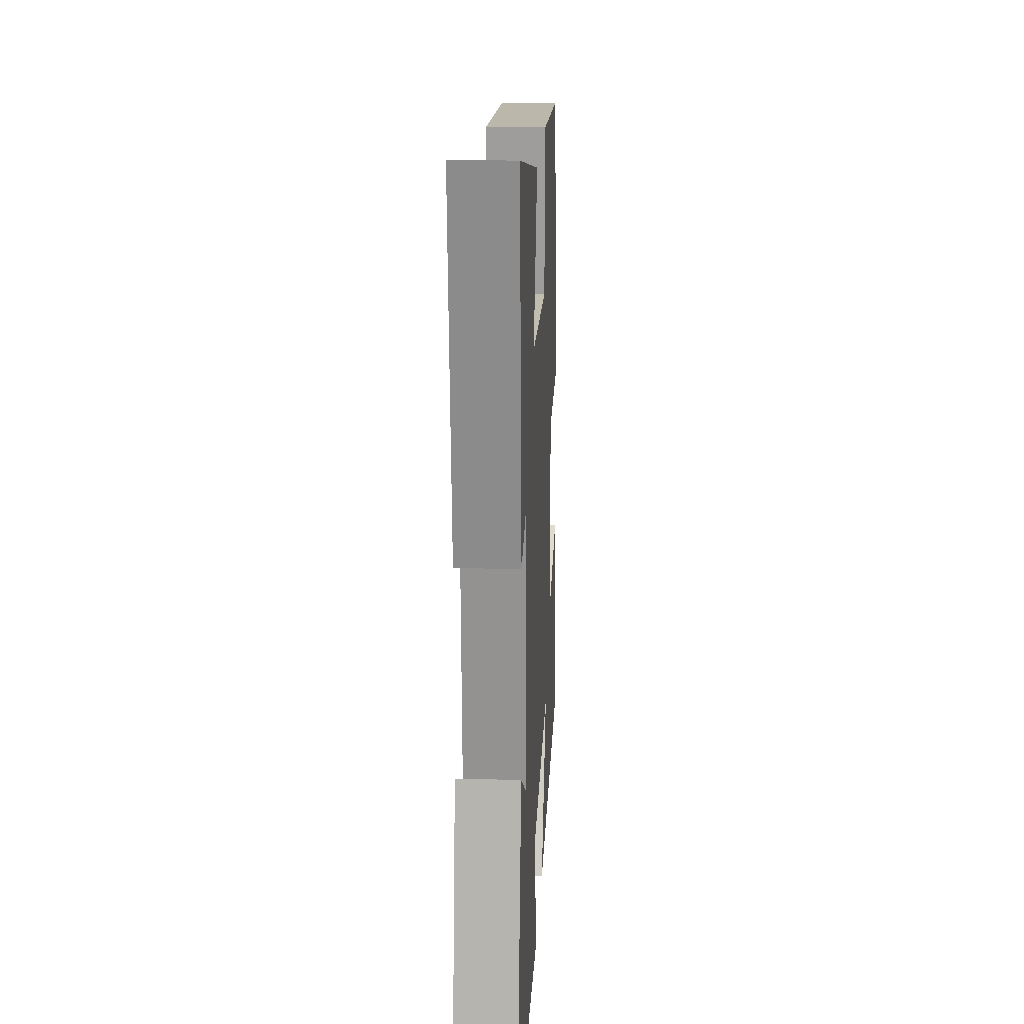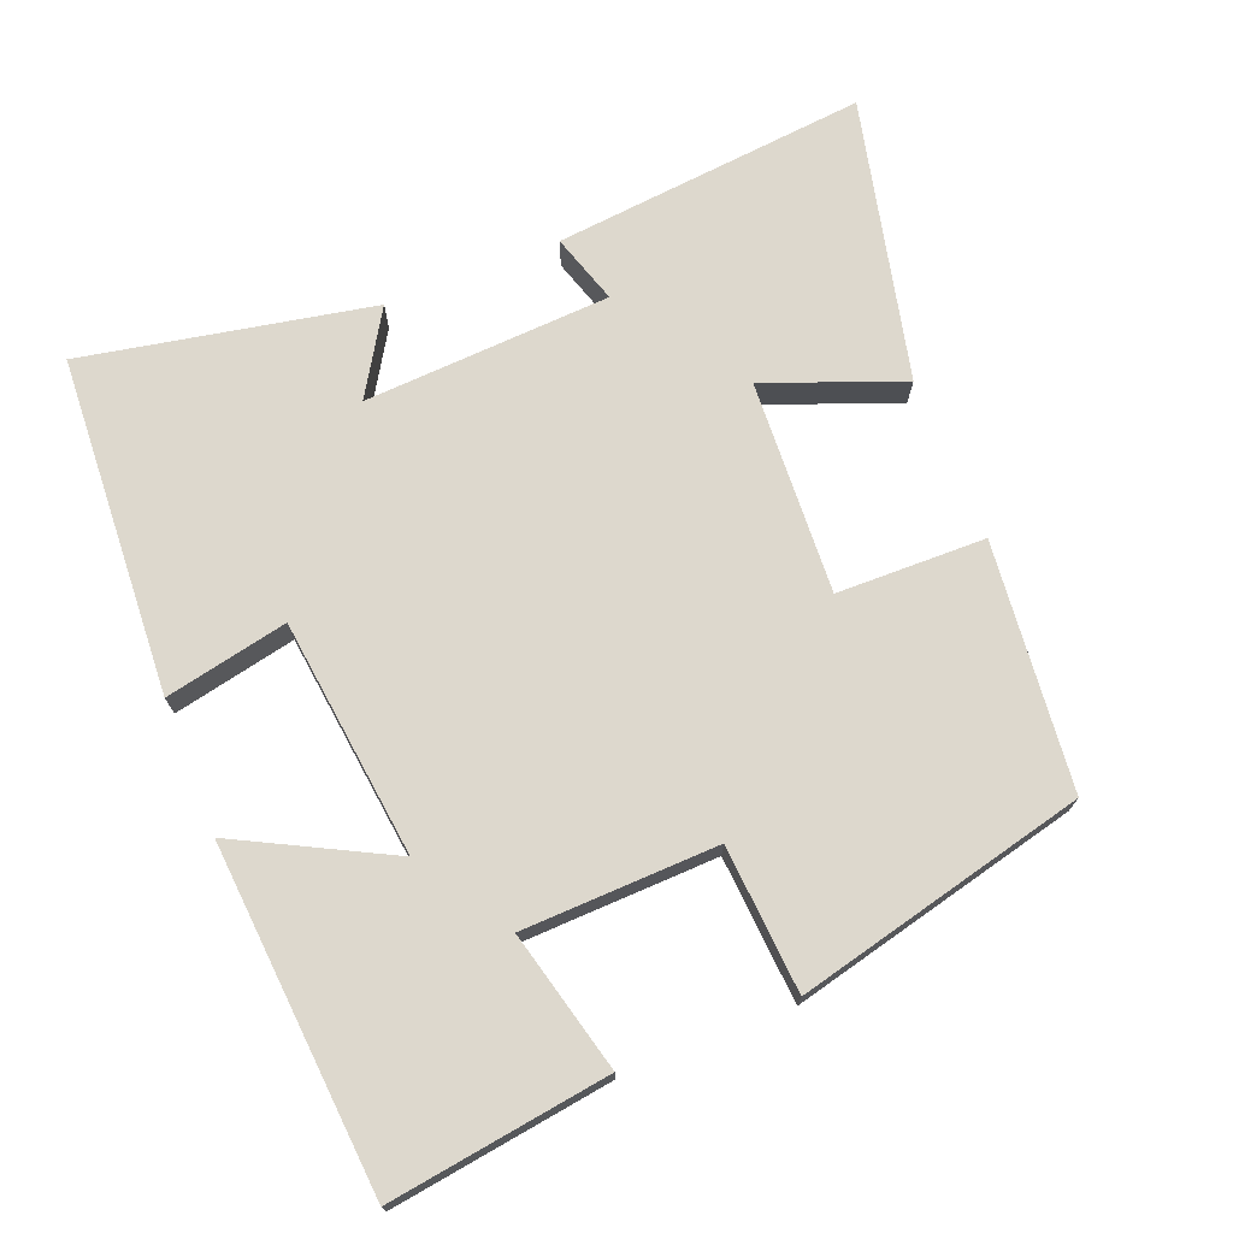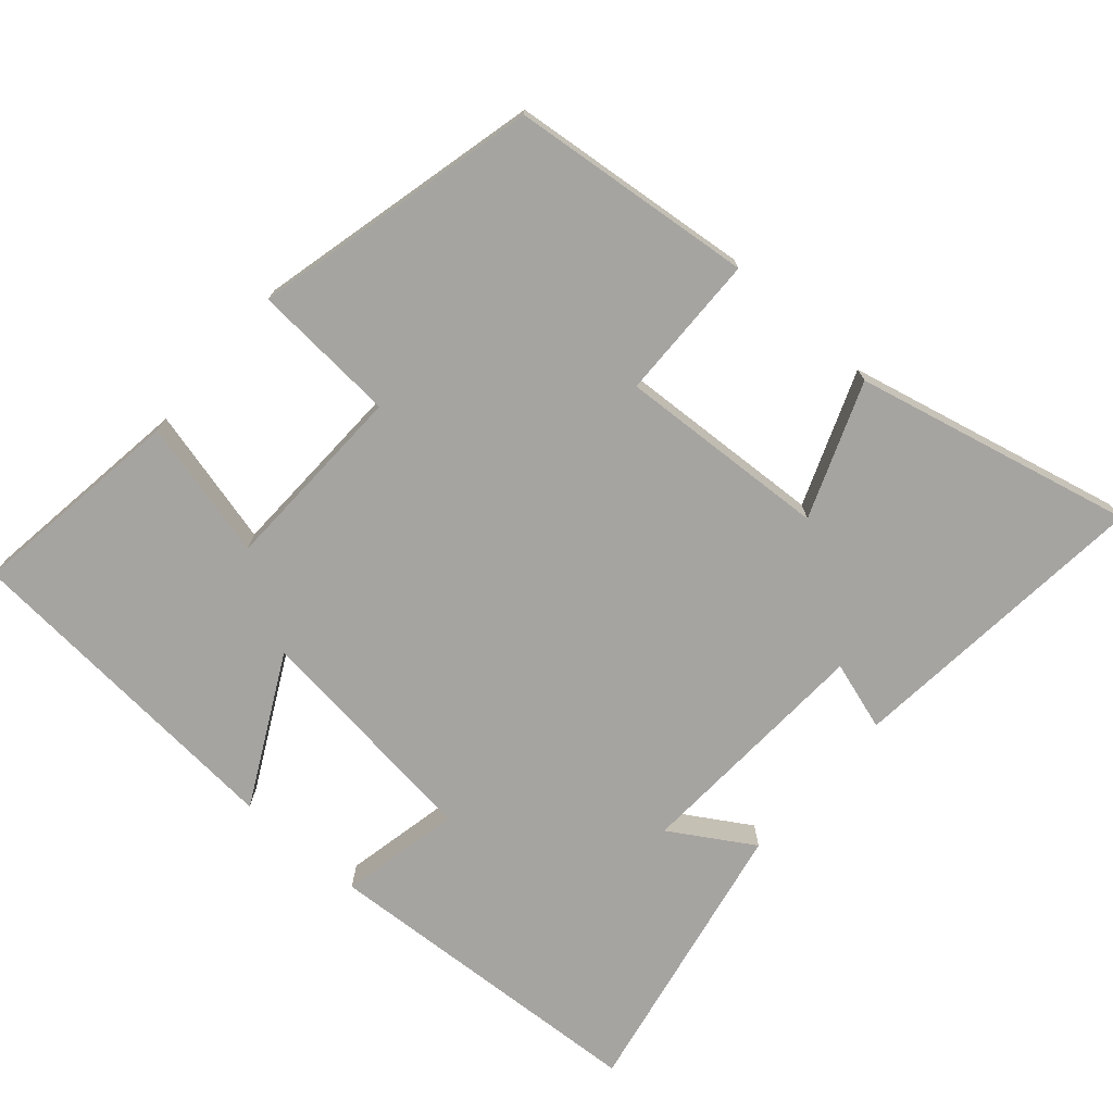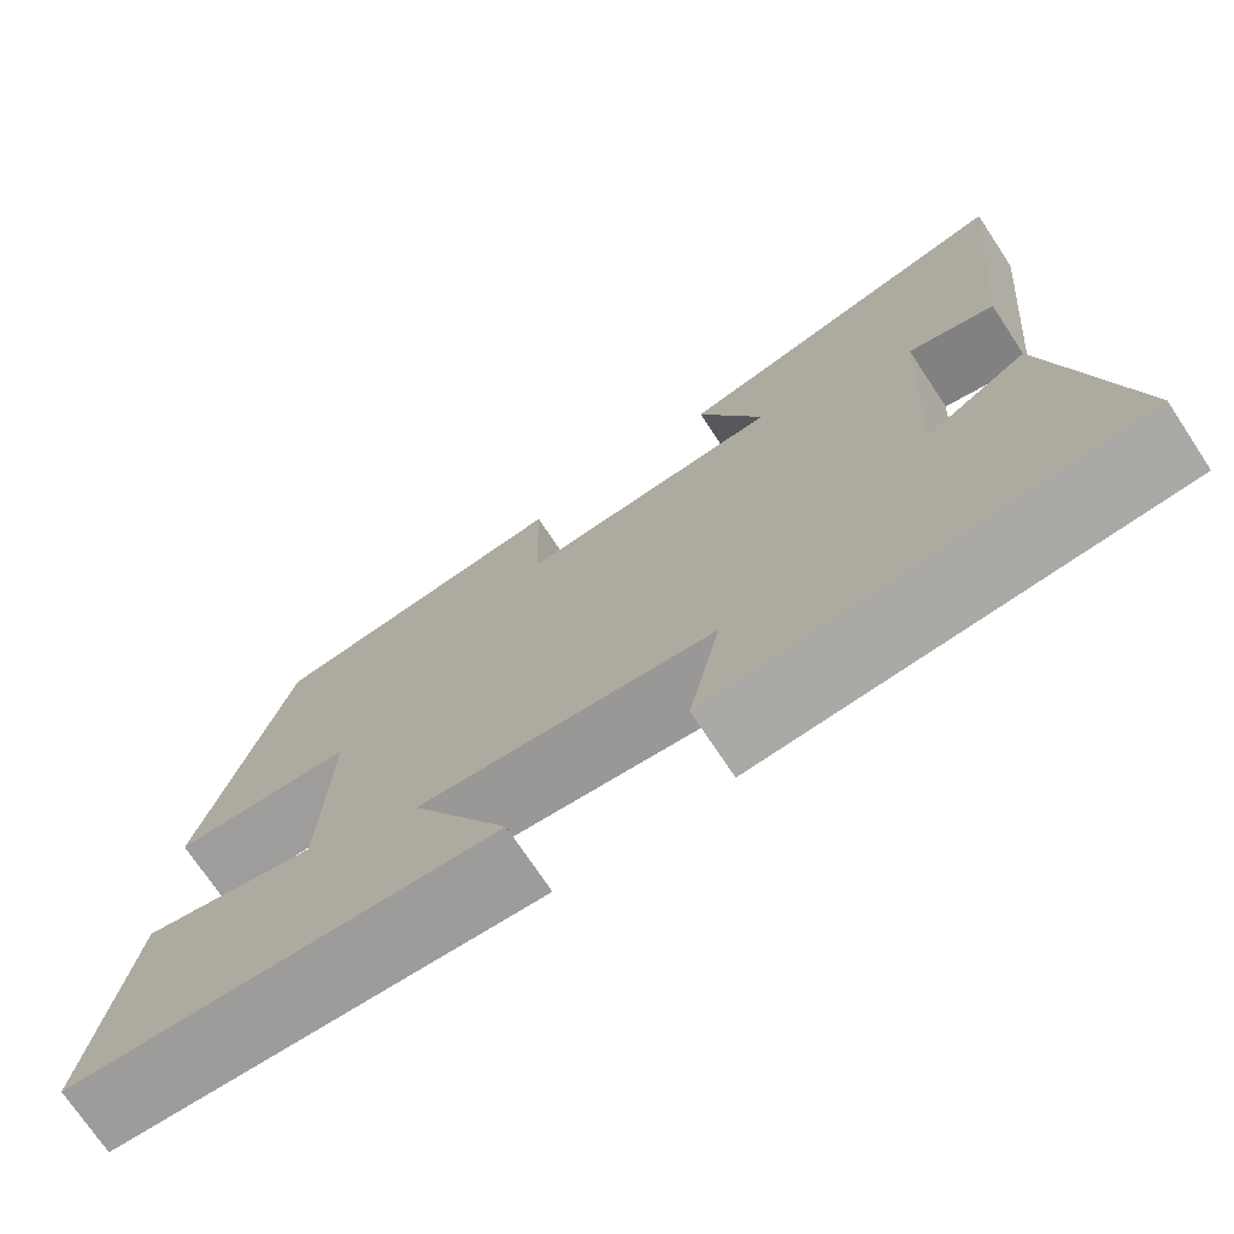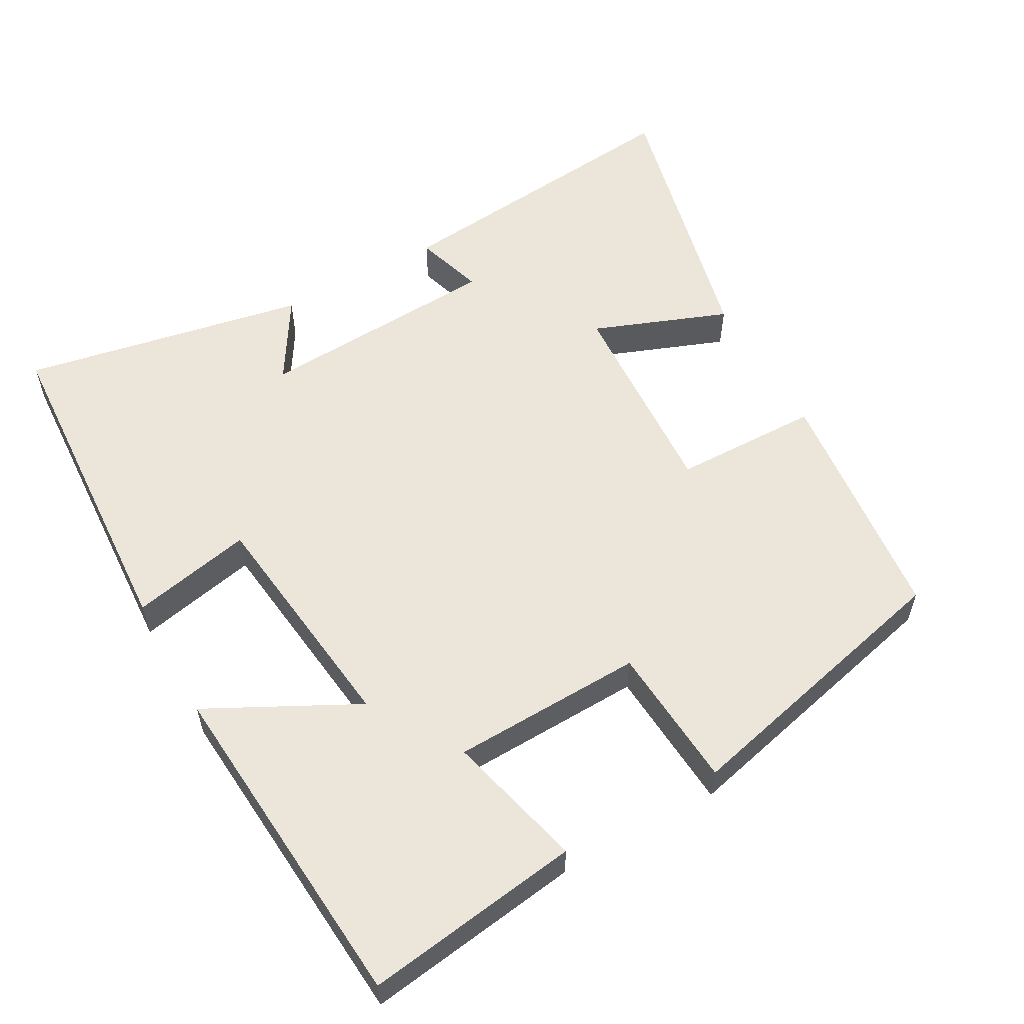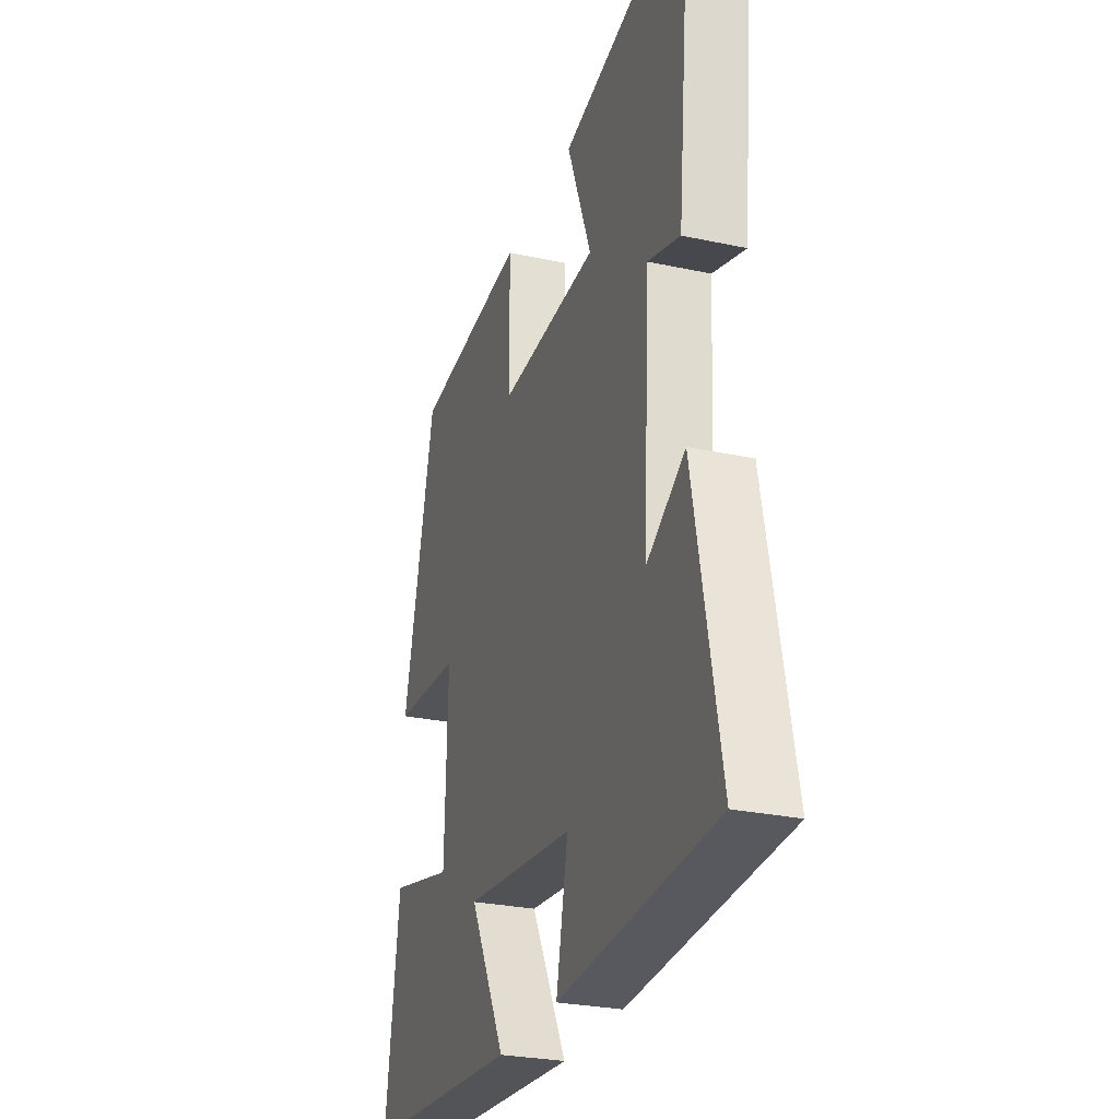
<metadata>
{"format":"obj","ext":"obj","renderer":"f3d","projection":"perspective","resolution":1024,"background":"white","views":[{"elev":20.1,"azim":93.0,"up":"+Z"},{"elev":72.2,"azim":-111.8,"up":"+Y"},{"elev":-73.5,"azim":-41.2,"up":"+Y"},{"elev":-73.3,"azim":33.6,"up":"+Z"},{"elev":57.1,"azim":-119.3,"up":"+Y"},{"elev":-27.3,"azim":71.6,"up":"+Z"}]}
</metadata>
<code>
v -0.542 0.07 -0.464
v -0.5 0.07 -0.164
v -0.308 0.07 -0.212
v -0.3 0.07 0.054
v -0.5 0.07 0.068
v -0.405 0.07 0.465
v -0.068 0.07 0.5
v -0.064 0.07 0.297
v 0.228 0.07 0.313
v 0.156 0.07 0.5
v 0.542 0.07 0.59
v 0.5 0.07 0.16
v 0.404 0.07 0.19
v 0.386 0.07 -0.148
v 0.5 0.07 -0.078
v 0.577 0.07 -0.473
v 0.113 0.07 -0.5
v 0.148 0.07 -0.332
v -0.178 0.07 -0.294
v -0.071 0.07 -0.5
v -0.542 0 -0.464
v -0.5 0 -0.164
v -0.308 0 -0.212
v -0.3 0 0.054
v -0.5 0 0.068
v -0.405 0 0.465
v -0.068 0 0.5
v -0.064 0 0.297
v 0.228 0 0.313
v 0.156 0 0.5
v 0.542 0 0.59
v 0.5 0 0.16
v 0.404 0 0.19
v 0.386 0 -0.148
v 0.5 0 -0.078
v 0.577 0 -0.473
v 0.113 0 -0.5
v 0.148 0 -0.332
v -0.178 0 -0.294
v -0.071 0 -0.5
f 19 20 1 2
f 18 19 2 3
f 15 16 17 18
f 14 15 18
f 13 14 18 3
f 10 11 12 13
f 9 10 13
f 8 9 13 3
f 7 8 3 4
f 4 5 6 7
f 22 21 40 39
f 23 22 39 38
f 38 37 36 35
f 38 35 34
f 23 38 34 33
f 33 32 31 30
f 33 30 29
f 23 33 29 28
f 24 23 28 27
f 27 26 25 24
f 1 21 22 2
f 2 22 23 3
f 3 23 24 4
f 4 24 25 5
f 5 25 26 6
f 6 26 27 7
f 7 27 28 8
f 8 28 29 9
f 9 29 30 10
f 10 30 31 11
f 11 31 32 12
f 12 32 33 13
f 13 33 34 14
f 14 34 35 15
f 15 35 36 16
f 16 36 37 17
f 17 37 38 18
f 18 38 39 19
f 19 39 40 20
f 20 40 21 1

</code>
